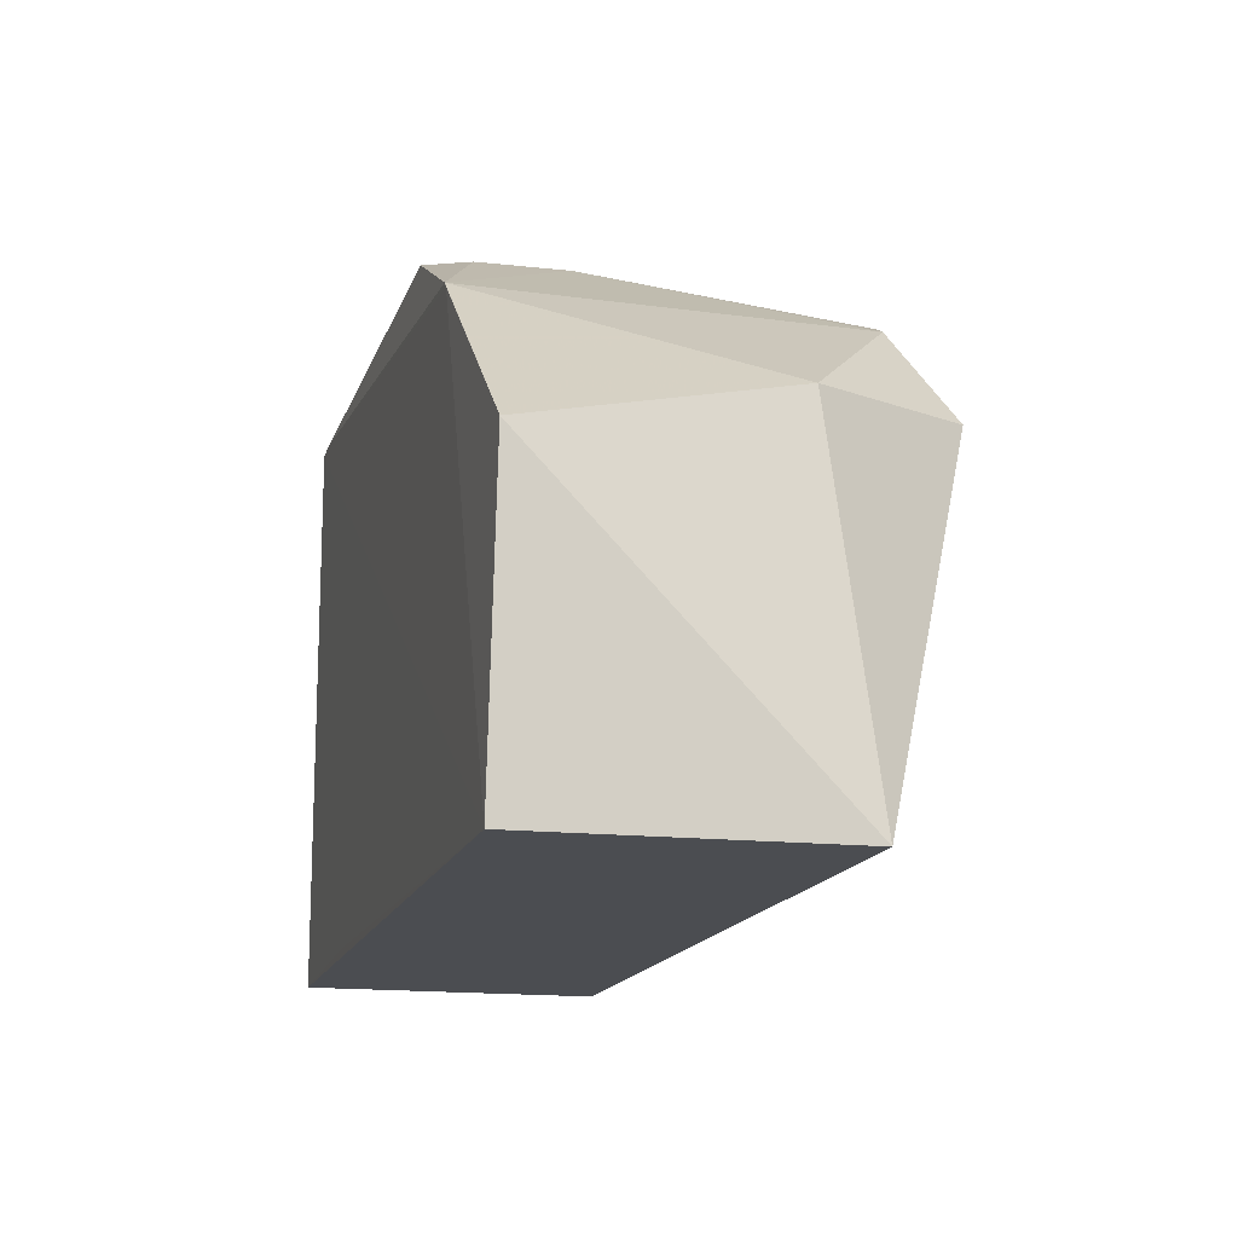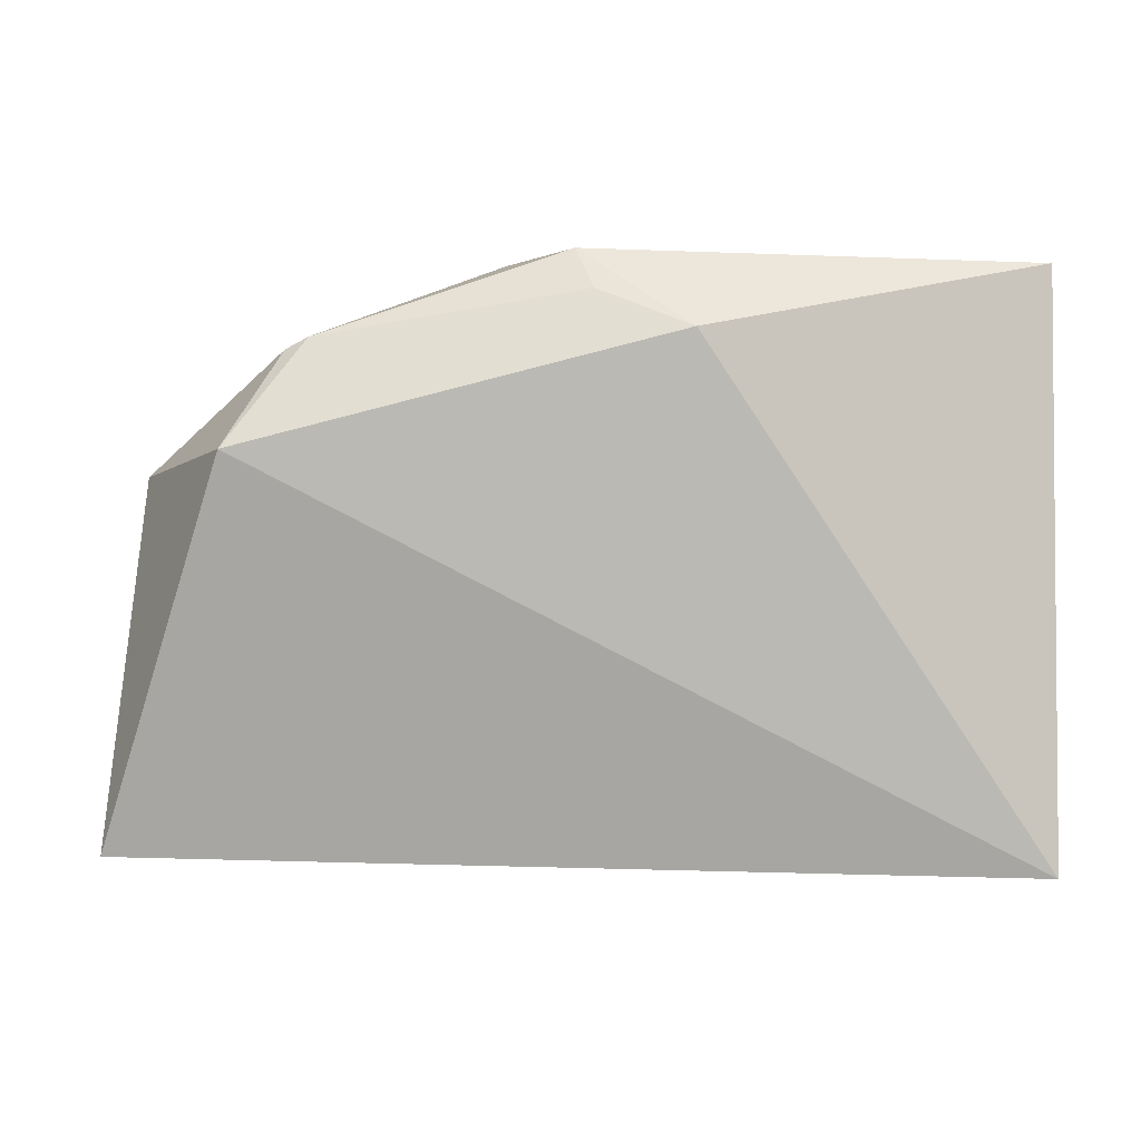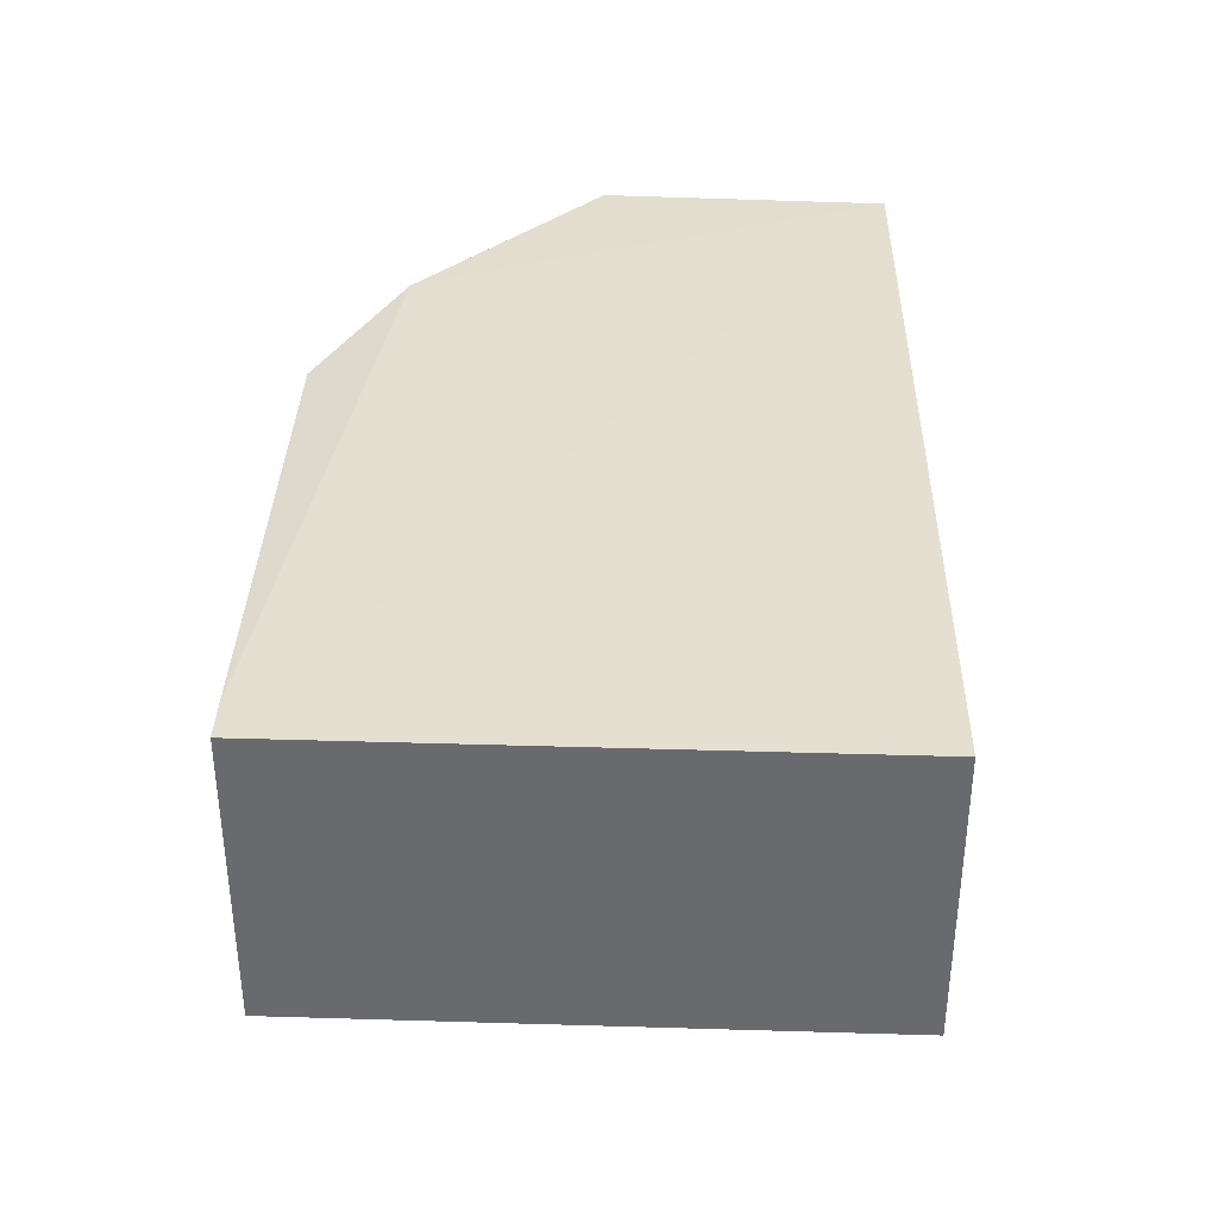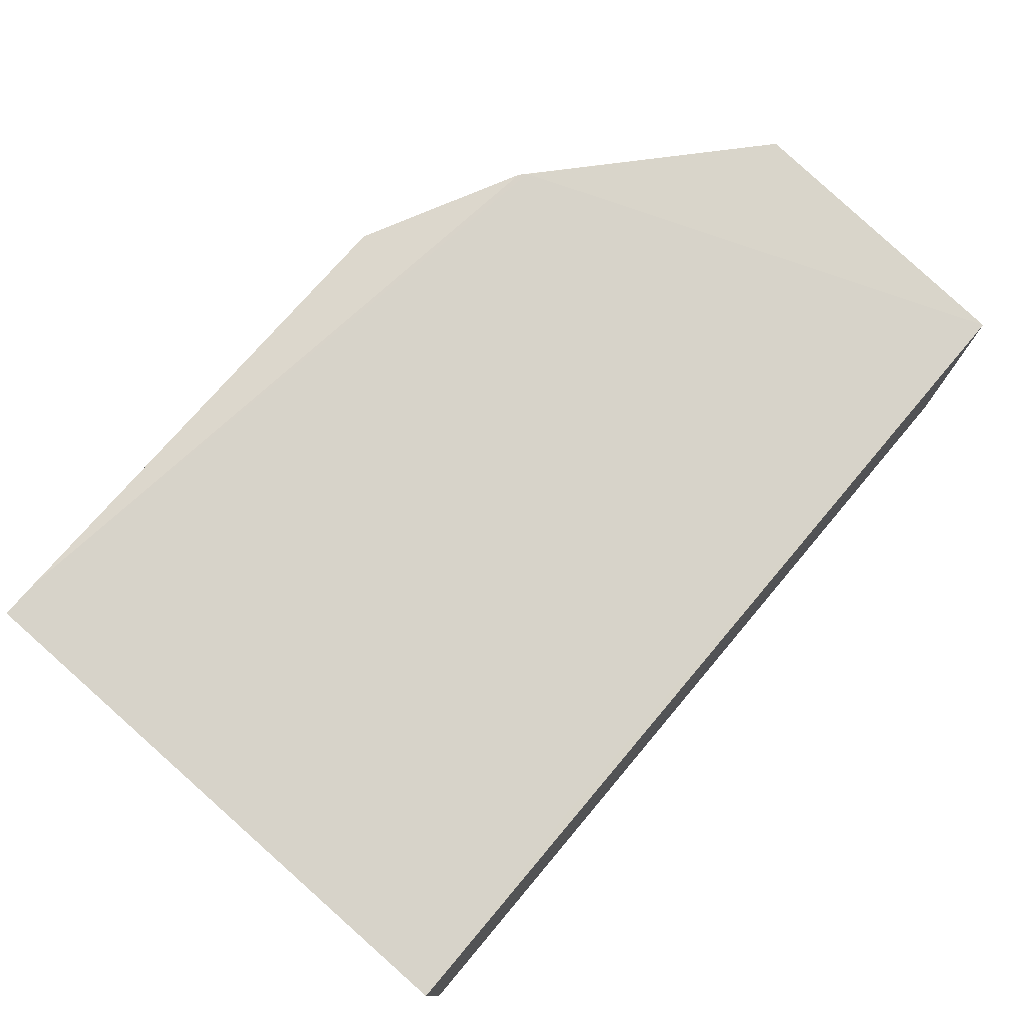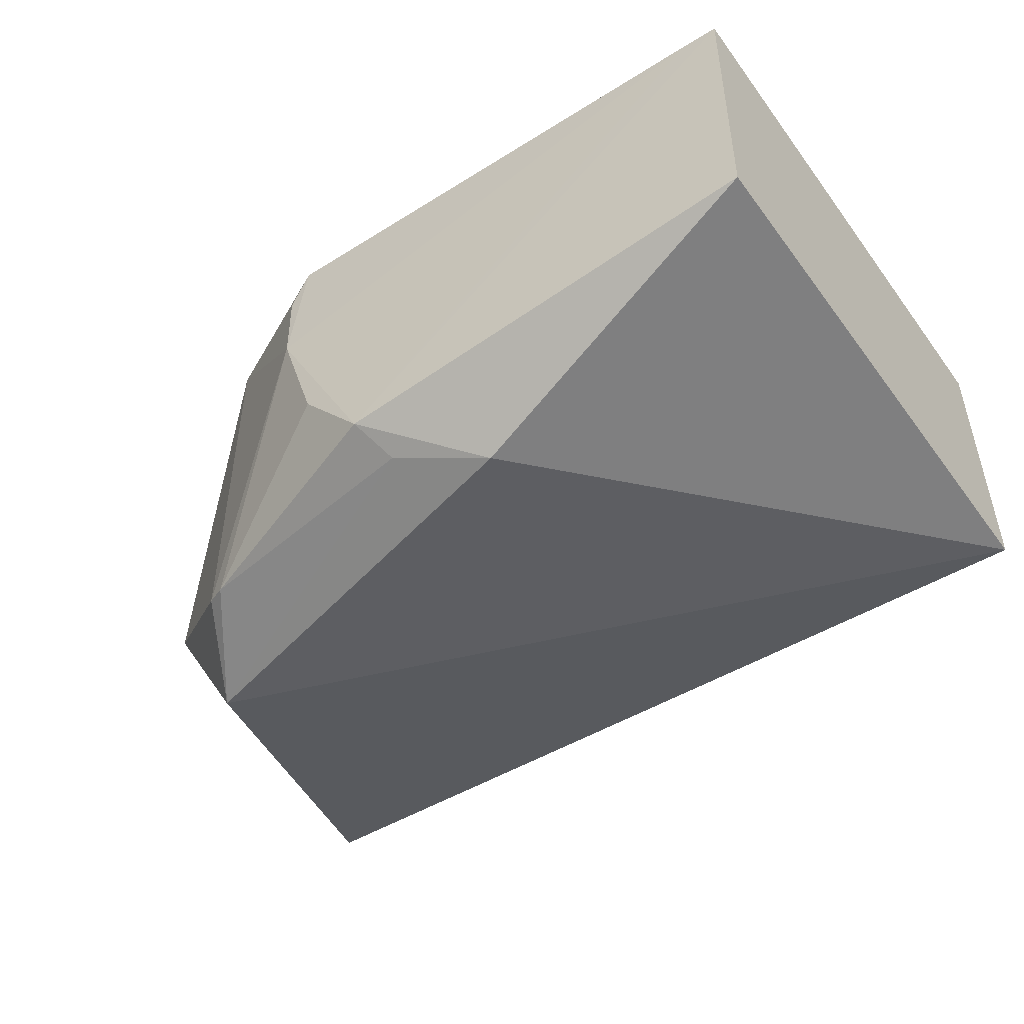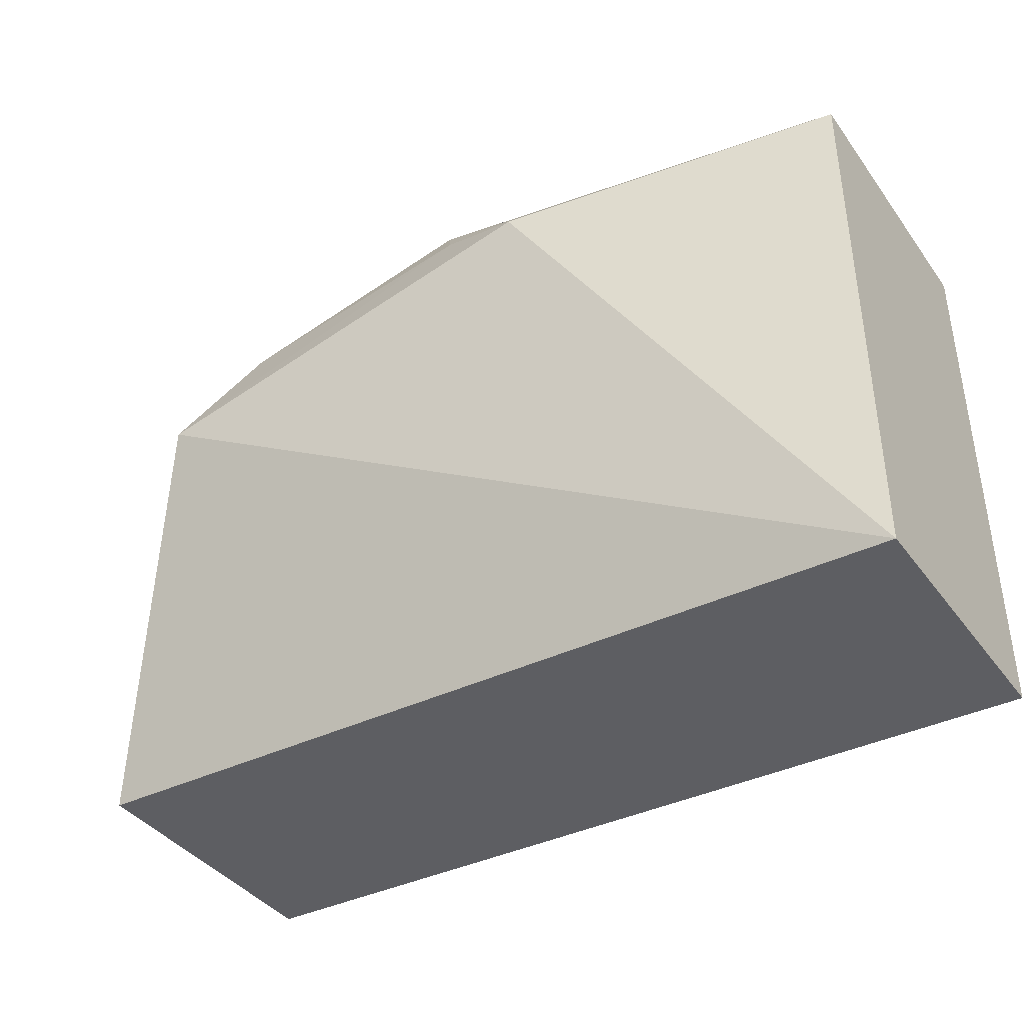
<metadata>
{"format":"obj","ext":"obj","renderer":"f3d","projection":"perspective","resolution":1024,"background":"white","views":[{"elev":-14.5,"azim":-104.6,"up":"+Z"},{"elev":-2.4,"azim":2.3,"up":"+Z"},{"elev":36.6,"azim":92.1,"up":"+Y"},{"elev":76.3,"azim":131.2,"up":"+Y"},{"elev":-49.1,"azim":34.8,"up":"+Y"},{"elev":-39.3,"azim":32.3,"up":"+Z"}]}
</metadata>
<code>
v 0.04055 0.005071 0.03135
v 0.04052 -0.01114 0.03143
v 0.04057 -0.01113 0.0002564
v -0.008047 0.005071 0.001216
v 0.002459 0.005044 0.02721
v -0.0008602 -0.01776 0.02148
v 0.0406 0.005055 0.0003467
v 0.01026 -0.00256 0.03167
v 0.02237 -0.0171 0.02744
v -0.008047 -0.01113 0.001215
v -0.00897 0.004868 0.01722
v 0.02841 0.005067 0.001015
v 0.01636 -0.01437 0.03181
v 0.01112 0.004645 0.03155
v 0.001964 -0.01518 0.02667
v 0.002085 0.005047 0.02686
v -0.006143 -0.009146 0.02082
v 0.003202 -0.0155 0.02726
v 0.03849 0.005068 0.03137
v 0.01003 0.002303 0.03154
v 0.01735 -0.01573 0.02957
v 0.0126 -0.009734 0.03171
f 7 3 4
f 7 1 2
f 7 2 3
f 9 6 3
f 9 3 2
f 10 4 3
f 10 3 6
f 11 4 10
f 12 7 4
f 12 4 1
f 12 1 7
f 13 2 1
f 13 9 2
f 15 8 5
f 16 11 5
f 16 4 11
f 16 1 4
f 17 11 10
f 17 10 6
f 17 6 15
f 17 15 5
f 17 5 11
f 18 15 6
f 18 8 15
f 19 5 14
f 19 16 5
f 19 1 16
f 19 14 8
f 19 13 1
f 19 8 13
f 20 14 5
f 20 5 8
f 20 8 14
f 21 18 6
f 21 6 9
f 21 9 13
f 21 13 18
f 22 18 13
f 22 13 8
f 22 8 18

</code>
